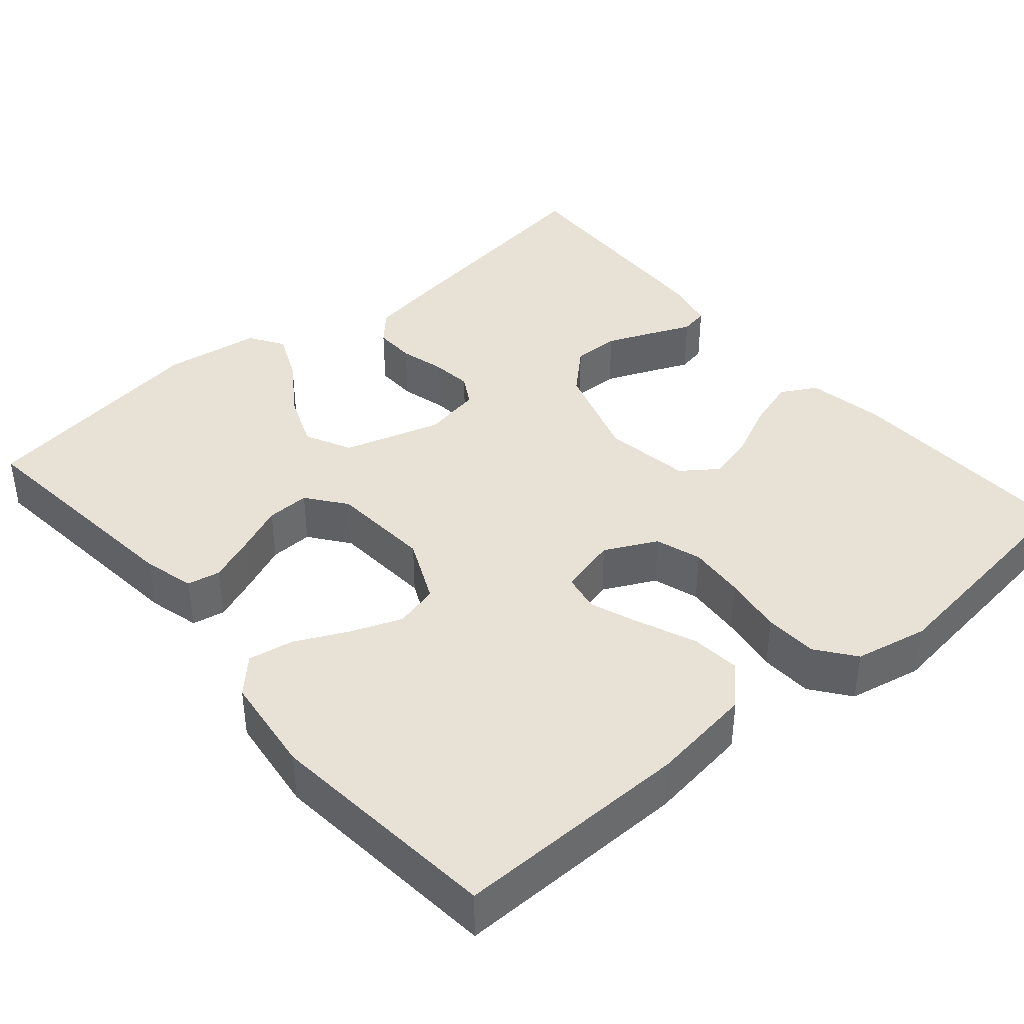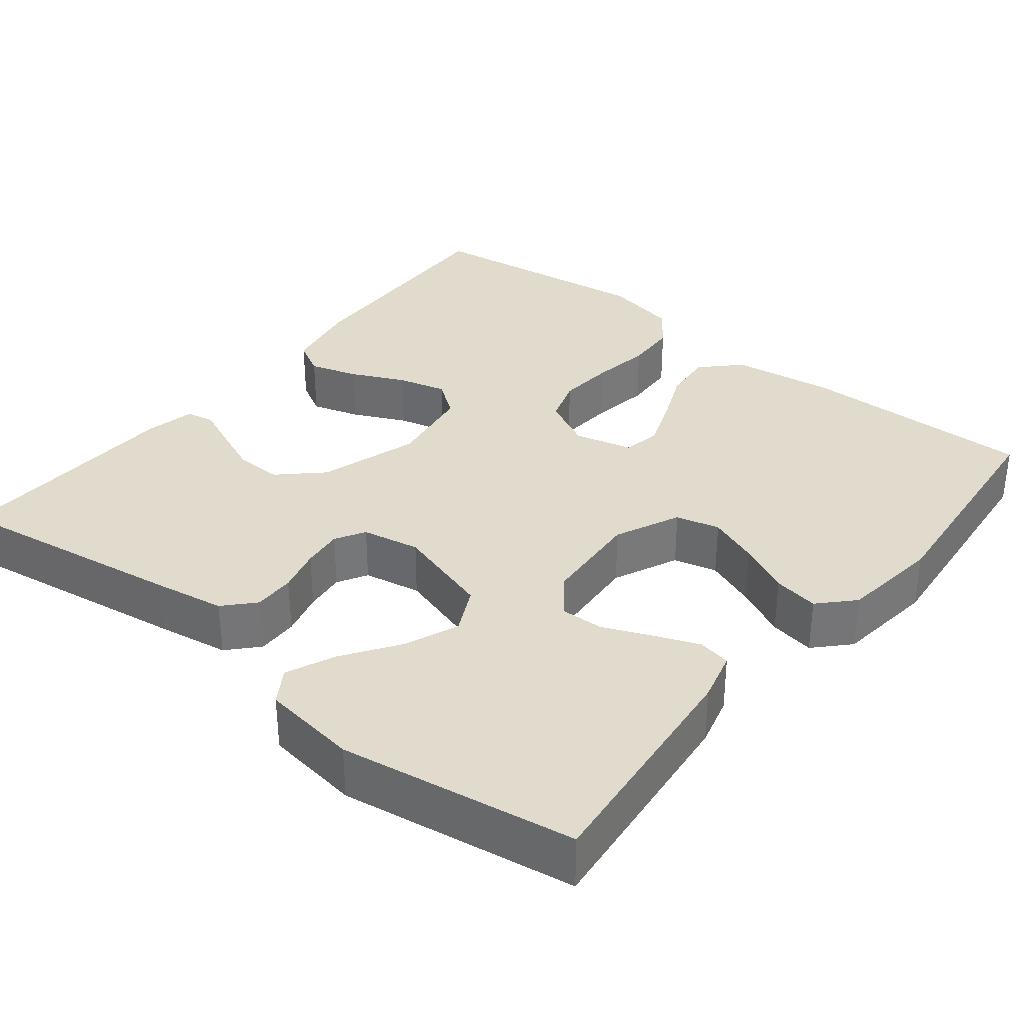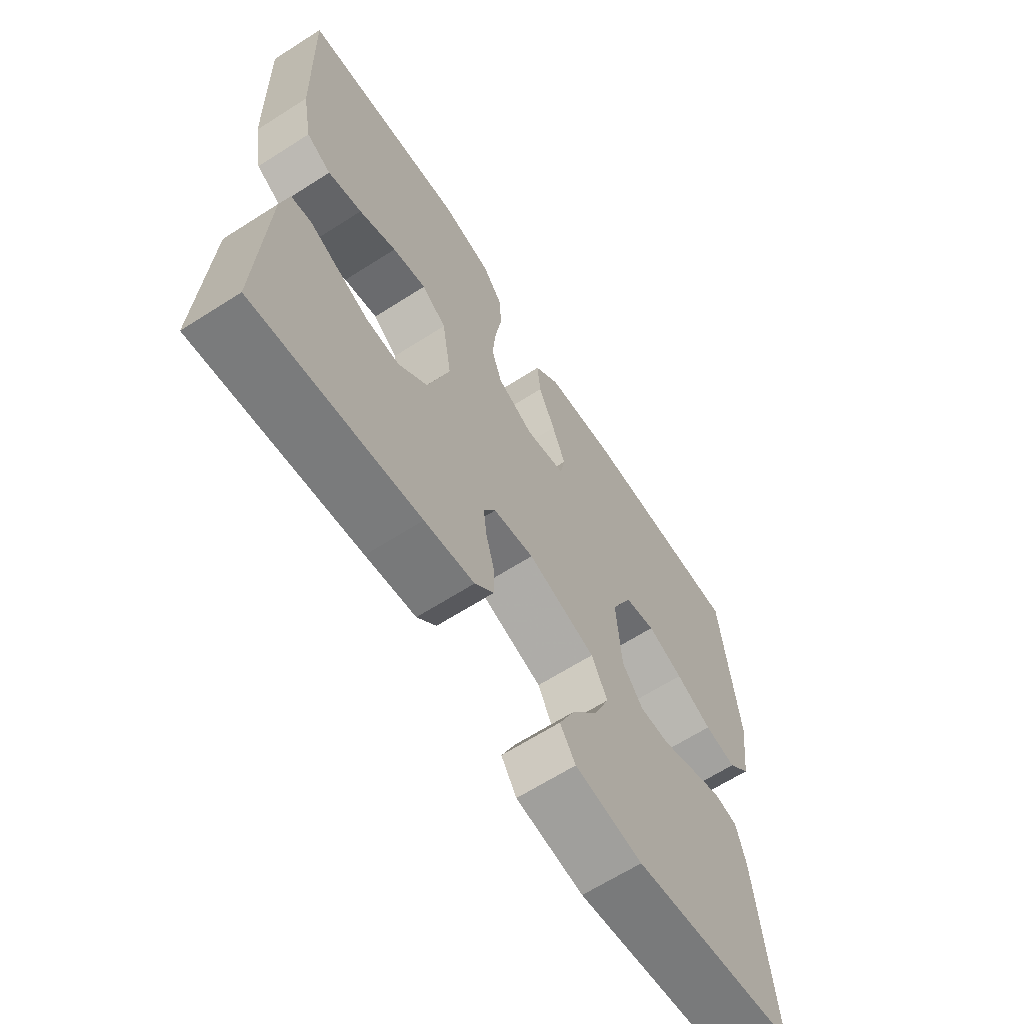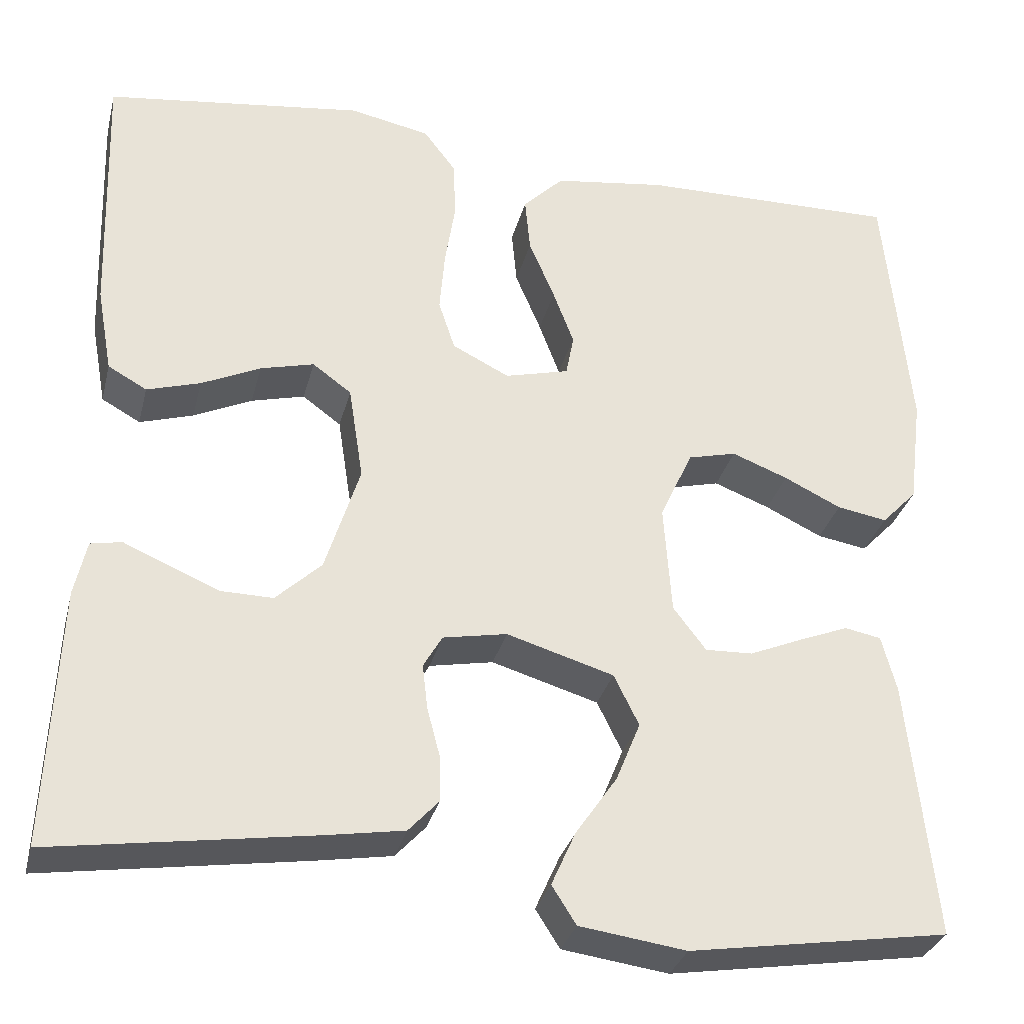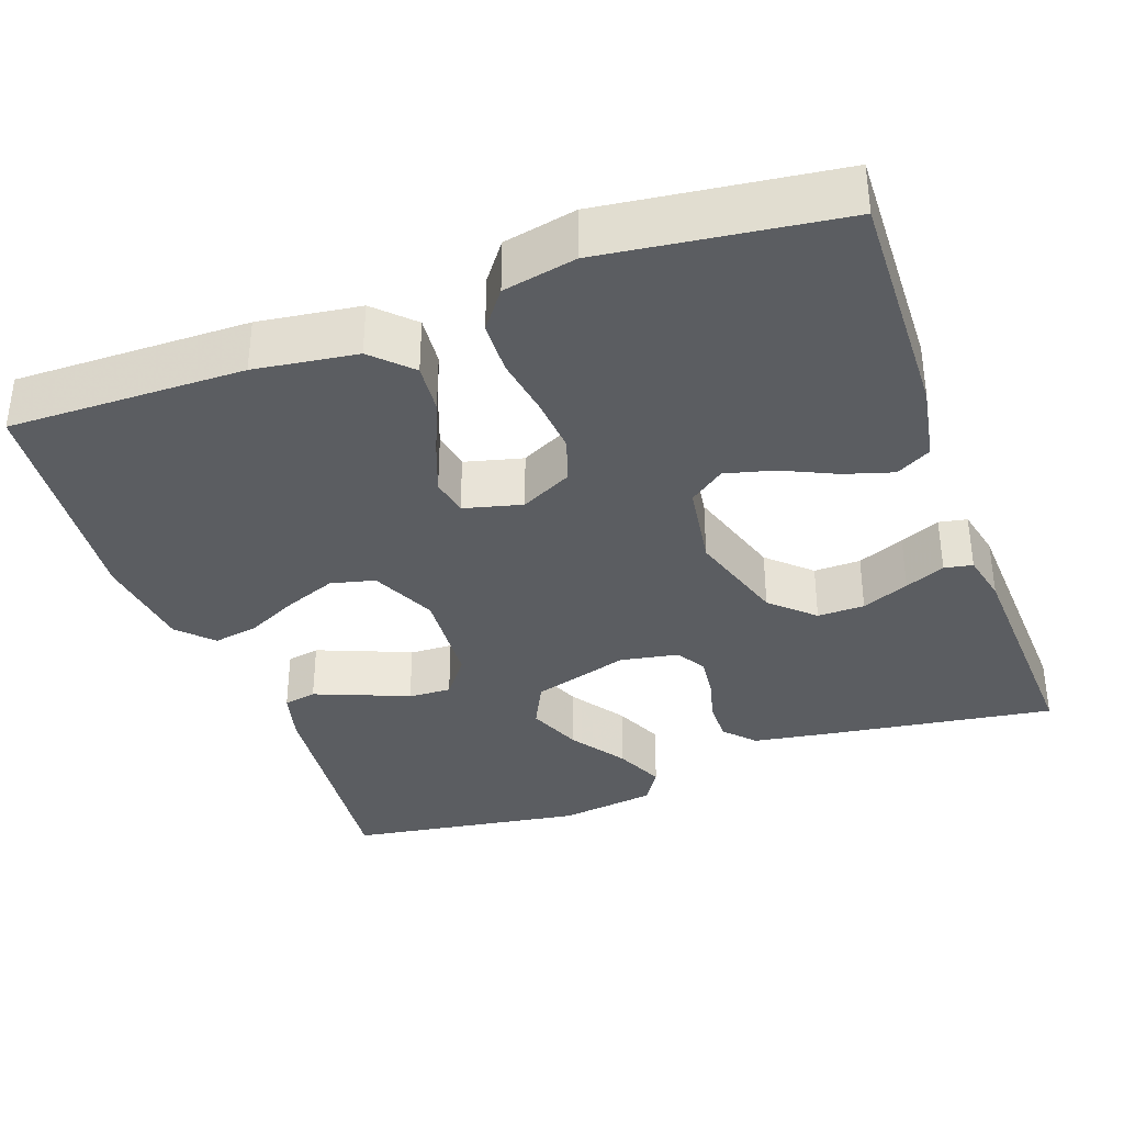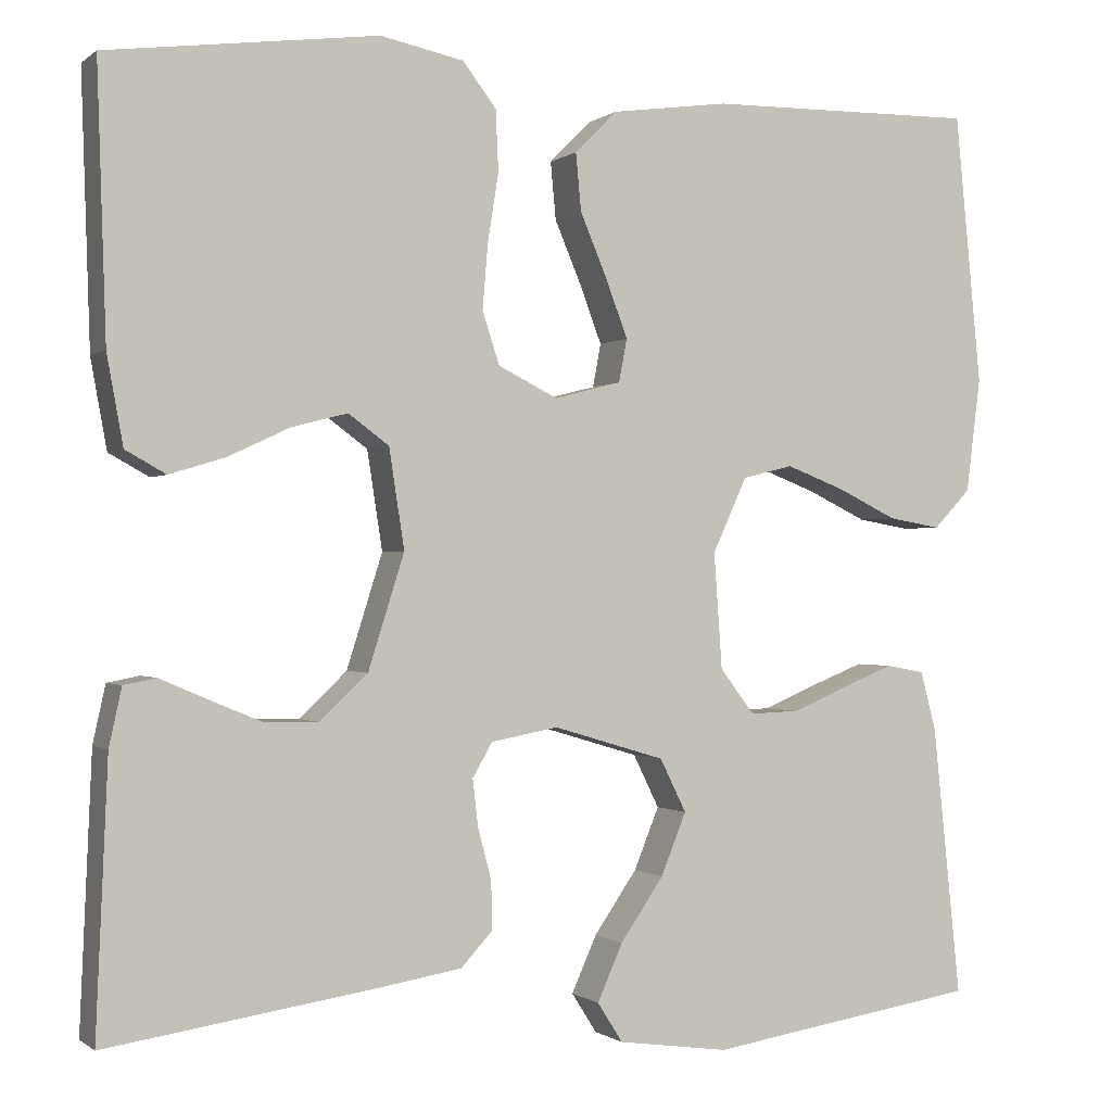
<metadata>
{"format":"obj","ext":"obj","renderer":"f3d","projection":"perspective","resolution":1024,"background":"white","views":[{"elev":40.2,"azim":-40.5,"up":"+Y"},{"elev":33.9,"azim":-141.4,"up":"+Y"},{"elev":-65.2,"azim":122.7,"up":"+Z"},{"elev":-31.3,"azim":166.2,"up":"+Z"},{"elev":-35.9,"azim":19.9,"up":"+Y"},{"elev":-0.6,"azim":157.0,"up":"+Z"}]}
</metadata>
<code>
v -0.5 0.07 0.5
v -0.2 0.07 0.496
v -0.07 0.07 0.478
v -0.023 0.07 0.431
v -0.029 0.07 0.367
v -0.059 0.07 0.296
v -0.083 0.07 0.232
v -0.074 0.07 0.184
v 0 0.07 0.165
v 0.066 0.07 0.198
v 0.085 0.07 0.256
v 0.079 0.07 0.328
v 0.067 0.07 0.404
v 0.07 0.07 0.471
v 0.107 0.07 0.52
v 0.2 0.07 0.539
v 0.5 0.07 0.5
v 0.49 0.07 0.2
v 0.472 0.07 0.101
v 0.427 0.07 0.076
v 0.365 0.07 0.095
v 0.297 0.07 0.127
v 0.235 0.07 0.143
v 0.19 0.07 0.11
v 0.173 0.07 0
v 0.213 0.07 -0.127
v 0.266 0.07 -0.177
v 0.326 0.07 -0.176
v 0.386 0.07 -0.151
v 0.437 0.07 -0.129
v 0.473 0.07 -0.136
v 0.487 0.07 -0.2
v 0.5 0.07 -0.5
v 0.2 0.07 -0.455
v 0.109 0.07 -0.44
v 0.074 0.07 -0.402
v 0.075 0.07 -0.349
v 0.09 0.07 -0.292
v 0.096 0.07 -0.24
v 0.074 0.07 -0.202
v 0 0.07 -0.188
v -0.124 0.07 -0.225
v -0.153 0.07 -0.284
v -0.125 0.07 -0.353
v -0.077 0.07 -0.423
v -0.049 0.07 -0.486
v -0.077 0.07 -0.53
v -0.2 0.07 -0.547
v -0.5 0.07 -0.5
v -0.469 0.07 -0.2
v -0.452 0.07 -0.135
v -0.41 0.07 -0.127
v -0.352 0.07 -0.15
v -0.291 0.07 -0.176
v -0.236 0.07 -0.178
v -0.198 0.07 -0.128
v -0.189 0.07 0
v -0.227 0.07 0.083
v -0.283 0.07 0.097
v -0.348 0.07 0.072
v -0.414 0.07 0.04
v -0.472 0.07 0.03
v -0.513 0.07 0.073
v -0.529 0.07 0.2
v -0.5 0 0.5
v -0.2 0 0.496
v -0.07 0 0.478
v -0.023 0 0.431
v -0.029 0 0.367
v -0.059 0 0.296
v -0.083 0 0.232
v -0.074 0 0.184
v 0 0 0.165
v 0.066 0 0.198
v 0.085 0 0.256
v 0.079 0 0.328
v 0.067 0 0.404
v 0.07 0 0.471
v 0.107 0 0.52
v 0.2 0 0.539
v 0.5 0 0.5
v 0.49 0 0.2
v 0.472 0 0.101
v 0.427 0 0.076
v 0.365 0 0.095
v 0.297 0 0.127
v 0.235 0 0.143
v 0.19 0 0.11
v 0.173 0 0
v 0.213 0 -0.127
v 0.266 0 -0.177
v 0.326 0 -0.176
v 0.386 0 -0.151
v 0.437 0 -0.129
v 0.473 0 -0.136
v 0.487 0 -0.2
v 0.5 0 -0.5
v 0.2 0 -0.455
v 0.109 0 -0.44
v 0.074 0 -0.402
v 0.075 0 -0.349
v 0.09 0 -0.292
v 0.096 0 -0.24
v 0.074 0 -0.202
v 0 0 -0.188
v -0.124 0 -0.225
v -0.153 0 -0.284
v -0.125 0 -0.353
v -0.077 0 -0.423
v -0.049 0 -0.486
v -0.077 0 -0.53
v -0.2 0 -0.547
v -0.5 0 -0.5
v -0.469 0 -0.2
v -0.452 0 -0.135
v -0.41 0 -0.127
v -0.352 0 -0.15
v -0.291 0 -0.176
v -0.236 0 -0.178
v -0.198 0 -0.128
v -0.189 0 0
v -0.227 0 0.083
v -0.283 0 0.097
v -0.348 0 0.072
v -0.414 0 0.04
v -0.472 0 0.03
v -0.513 0 0.073
v -0.529 0 0.2
f 4 5 6
f 3 4 6
f 2 3 6
f 1 2 6
f 64 1 6
f 63 64 6
f 62 63 6
f 61 62 6
f 60 61 6
f 59 60 6 7
f 58 59 7 8
f 57 58 8 9
f 56 57 9 10
f 55 56 10
f 52 53 54
f 51 52 54
f 50 51 54
f 49 50 54
f 48 49 54
f 47 48 54
f 46 47 54
f 45 46 54
f 44 45 54
f 43 44 54 55
f 42 43 55 10
f 36 37 38
f 35 36 38
f 34 35 38
f 33 34 38
f 32 33 38
f 31 32 38
f 30 31 38
f 29 30 38
f 20 21 22
f 19 20 22
f 18 19 22
f 17 18 22
f 16 17 22
f 15 16 22
f 14 15 22
f 13 14 22
f 12 13 22
f 11 12 22 23
f 10 11 23 24
f 10 24 25
f 42 10 25
f 41 42 25
f 40 41 25 26
f 39 40 26 27
f 38 39 27 28
f 28 29 38
f 70 69 68
f 70 68 67
f 70 67 66
f 70 66 65
f 70 65 128
f 70 128 127
f 70 127 126
f 70 126 125
f 70 125 124
f 71 70 124 123
f 72 71 123 122
f 73 72 122 121
f 74 73 121 120
f 74 120 119
f 118 117 116
f 118 116 115
f 118 115 114
f 118 114 113
f 118 113 112
f 118 112 111
f 118 111 110
f 118 110 109
f 118 109 108
f 119 118 108 107
f 74 119 107 106
f 102 101 100
f 102 100 99
f 102 99 98
f 102 98 97
f 102 97 96
f 102 96 95
f 102 95 94
f 102 94 93
f 86 85 84
f 86 84 83
f 86 83 82
f 86 82 81
f 86 81 80
f 86 80 79
f 86 79 78
f 86 78 77
f 86 77 76
f 87 86 76 75
f 88 87 75 74
f 89 88 74
f 89 74 106
f 89 106 105
f 90 89 105 104
f 91 90 104 103
f 92 91 103 102
f 102 93 92
f 1 65 66 2
f 2 66 67 3
f 3 67 68 4
f 4 68 69 5
f 5 69 70 6
f 6 70 71 7
f 7 71 72 8
f 8 72 73 9
f 9 73 74 10
f 10 74 75 11
f 11 75 76 12
f 12 76 77 13
f 13 77 78 14
f 14 78 79 15
f 15 79 80 16
f 16 80 81 17
f 17 81 82 18
f 18 82 83 19
f 19 83 84 20
f 20 84 85 21
f 21 85 86 22
f 22 86 87 23
f 23 87 88 24
f 24 88 89 25
f 25 89 90 26
f 26 90 91 27
f 27 91 92 28
f 28 92 93 29
f 29 93 94 30
f 30 94 95 31
f 31 95 96 32
f 32 96 97 33
f 33 97 98 34
f 34 98 99 35
f 35 99 100 36
f 36 100 101 37
f 37 101 102 38
f 38 102 103 39
f 39 103 104 40
f 40 104 105 41
f 41 105 106 42
f 42 106 107 43
f 43 107 108 44
f 44 108 109 45
f 45 109 110 46
f 46 110 111 47
f 47 111 112 48
f 48 112 113 49
f 49 113 114 50
f 50 114 115 51
f 51 115 116 52
f 52 116 117 53
f 53 117 118 54
f 54 118 119 55
f 55 119 120 56
f 56 120 121 57
f 57 121 122 58
f 58 122 123 59
f 59 123 124 60
f 60 124 125 61
f 61 125 126 62
f 62 126 127 63
f 63 127 128 64
f 64 128 65 1

</code>
